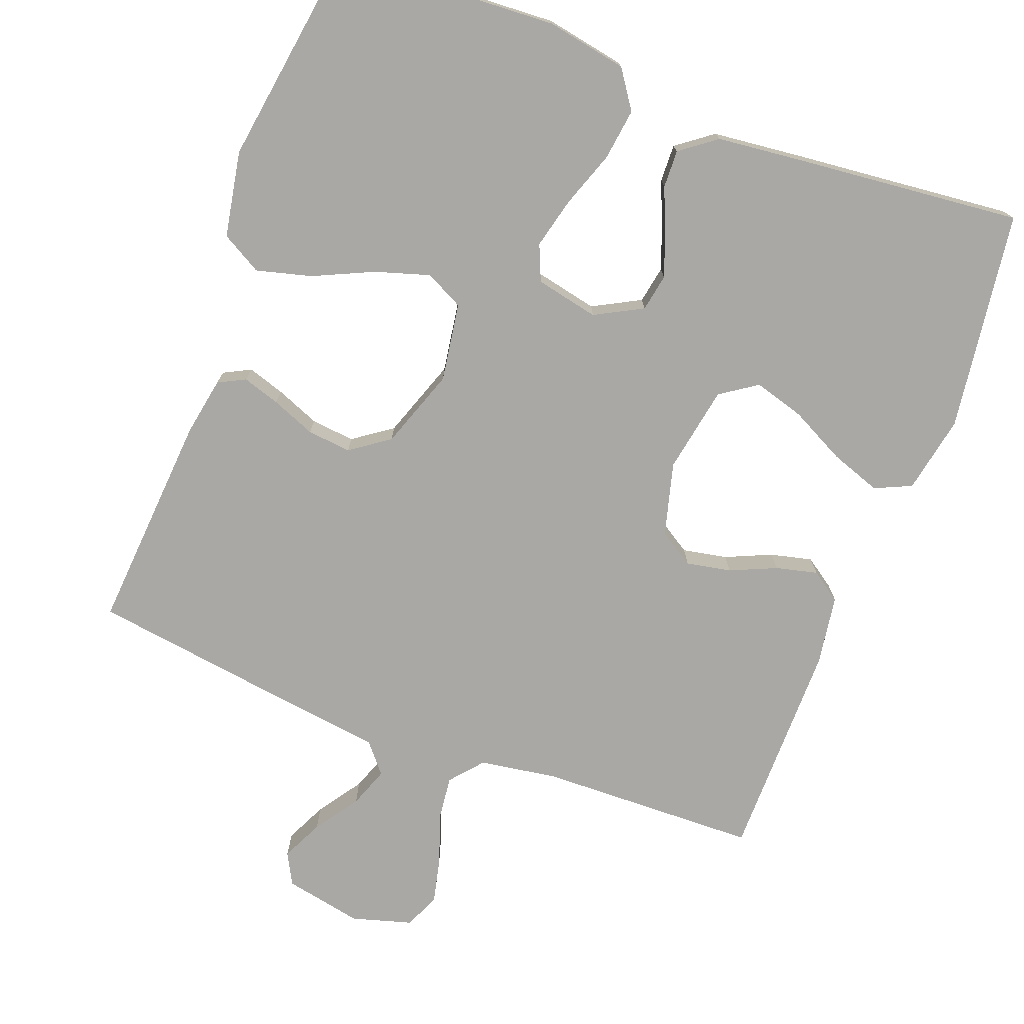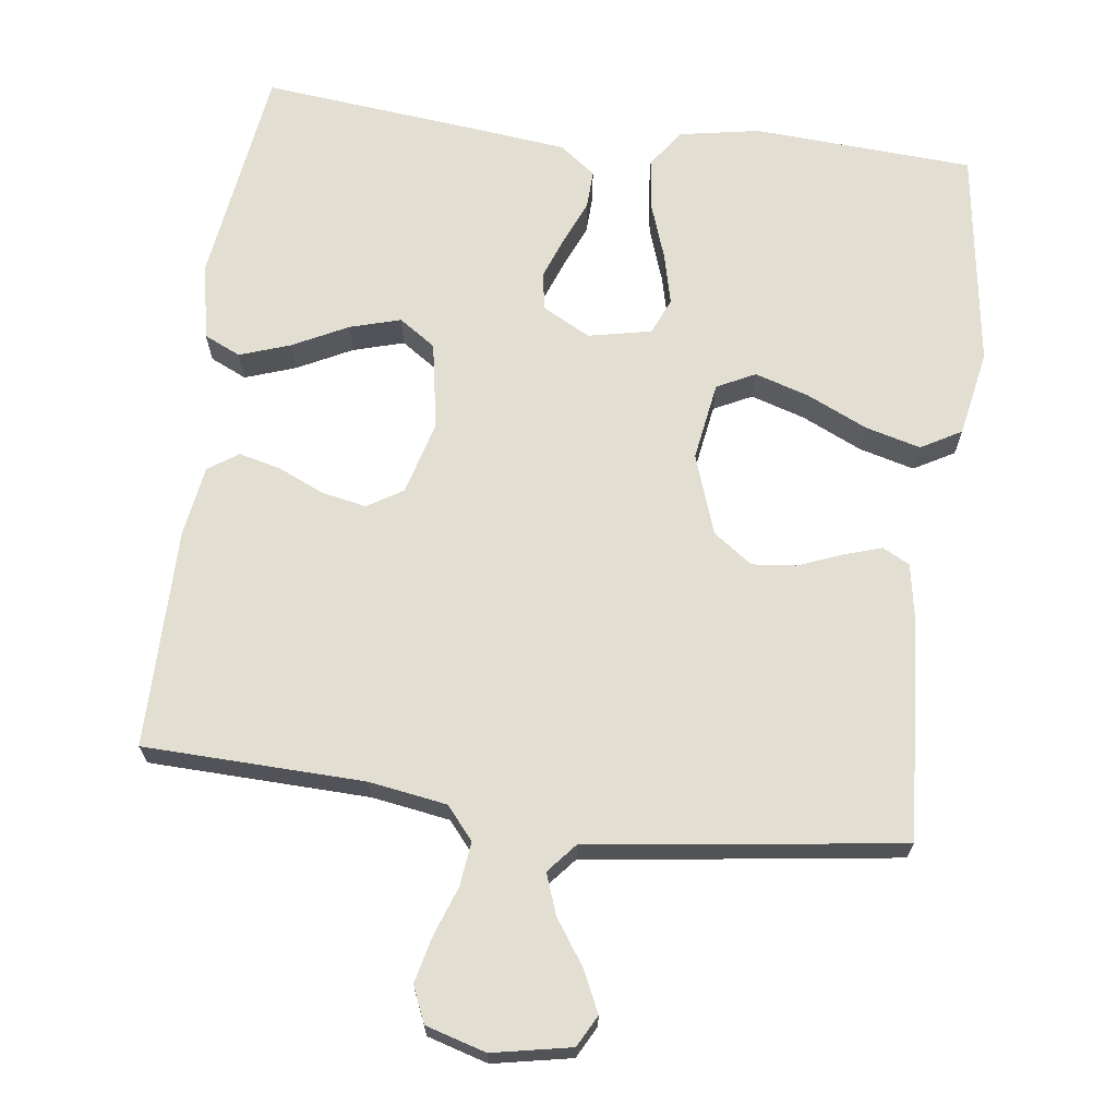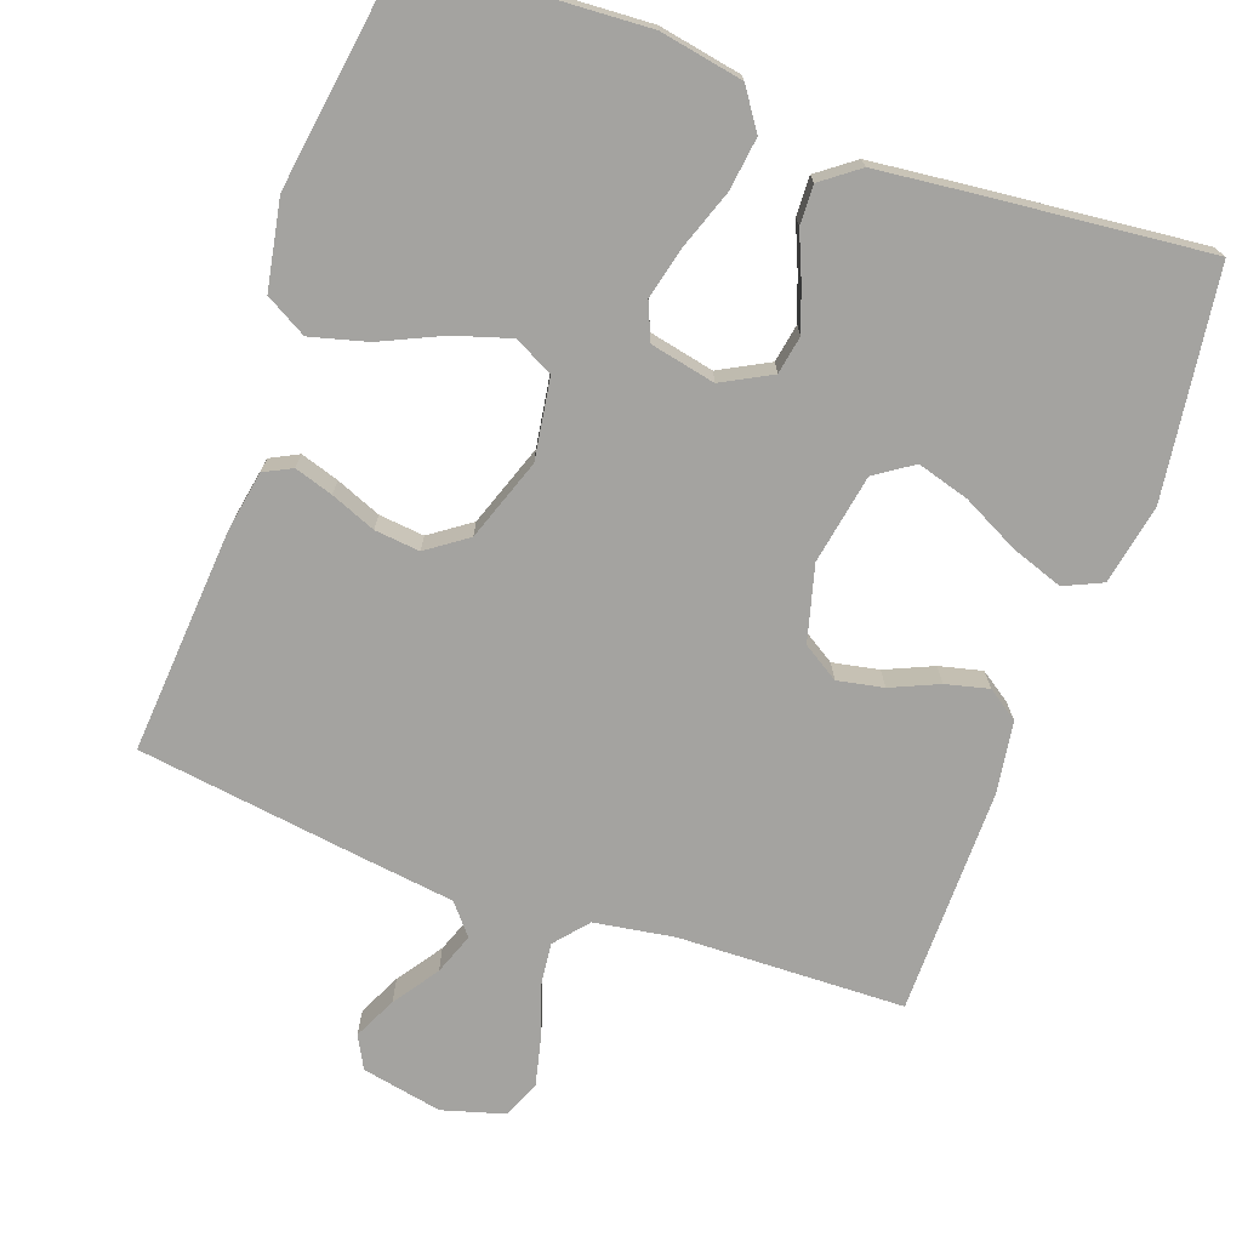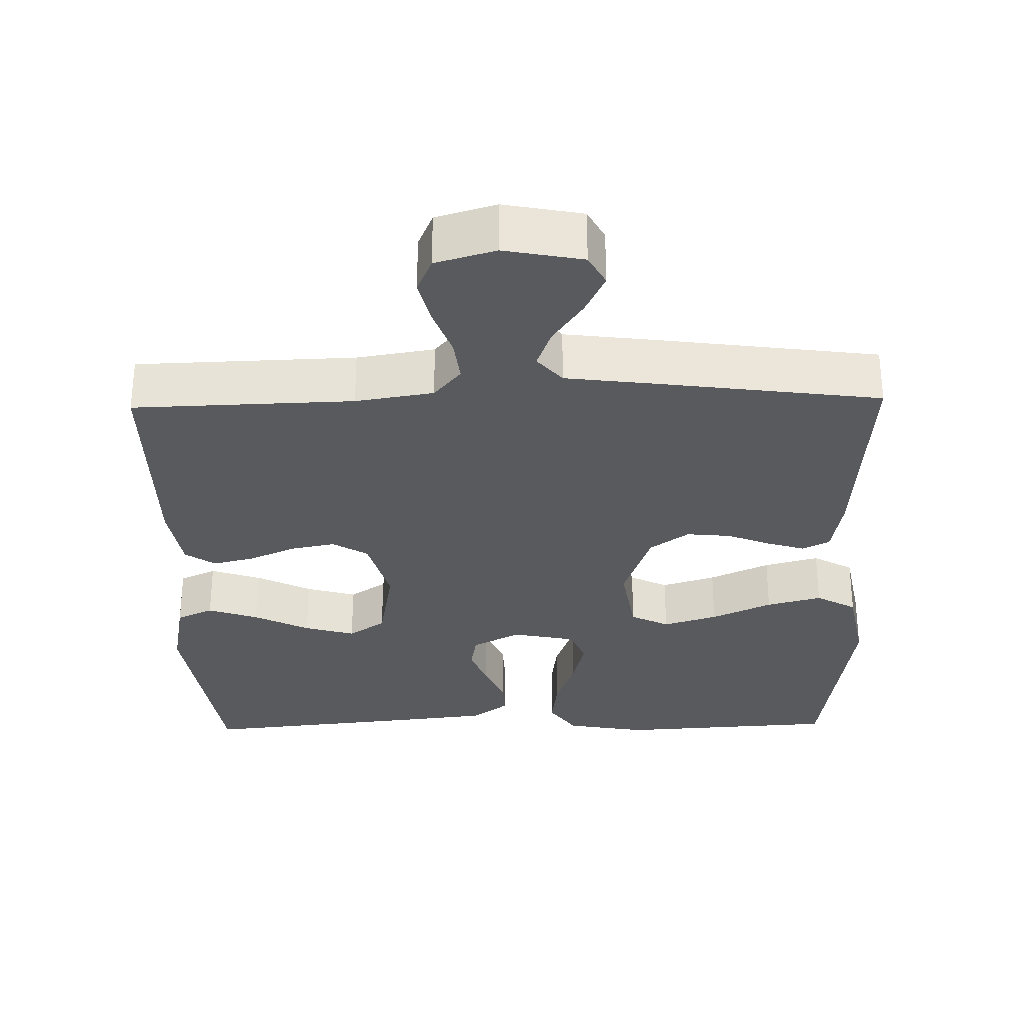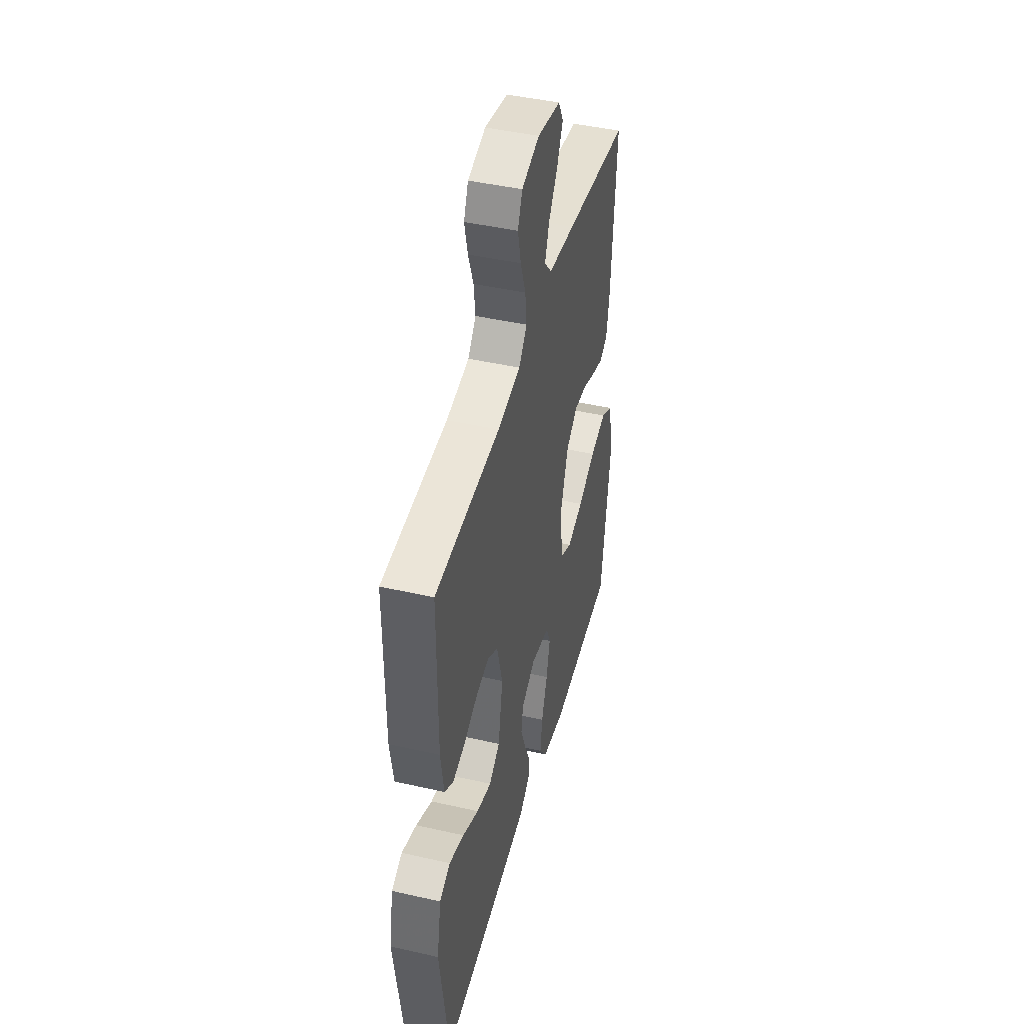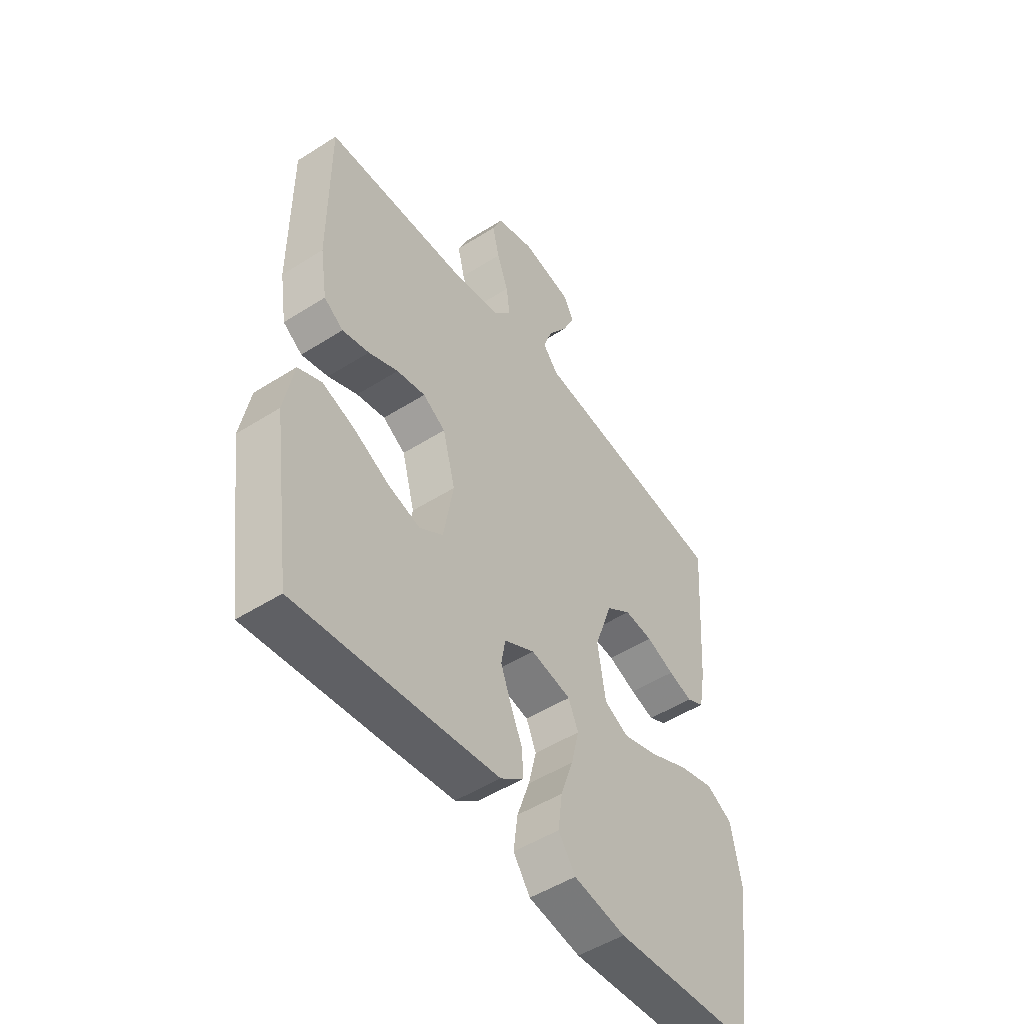
<metadata>
{"format":"obj","ext":"obj","renderer":"f3d","projection":"perspective","resolution":1024,"background":"white","views":[{"elev":-74.9,"azim":159.1,"up":"+Y"},{"elev":67.9,"azim":7.4,"up":"+Y"},{"elev":-72.9,"azim":160.1,"up":"+Y"},{"elev":-30.7,"azim":1.3,"up":"+Y"},{"elev":44.7,"azim":-75.2,"up":"+Z"},{"elev":-50.1,"azim":-55.0,"up":"+Z"}]}
</metadata>
<code>
v -0.5 0.07 -0.5
v -0.542 0.07 -0.2
v -0.522 0.07 -0.094
v -0.472 0.07 -0.071
v -0.403 0.07 -0.095
v -0.328 0.07 -0.133
v -0.259 0.07 -0.153
v -0.209 0.07 -0.119
v -0.188 0.07 0
v -0.215 0.07 0.1
v -0.263 0.07 0.13
v -0.324 0.07 0.118
v -0.387 0.07 0.09
v -0.444 0.07 0.076
v -0.485 0.07 0.104
v -0.5 0.07 0.2
v -0.5 0.07 0.5
v -0.2 0.07 0.509
v -0.094 0.07 0.526
v -0.057 0.07 0.57
v -0.064 0.07 0.63
v -0.088 0.07 0.697
v -0.103 0.07 0.76
v -0.082 0.07 0.809
v 0 0.07 0.833
v 0.107 0.07 0.812
v 0.13 0.07 0.769
v 0.103 0.07 0.712
v 0.062 0.07 0.652
v 0.042 0.07 0.597
v 0.076 0.07 0.557
v 0.2 0.07 0.541
v 0.5 0.07 0.5
v 0.479 0.07 0.2
v 0.465 0.07 0.12
v 0.428 0.07 0.101
v 0.377 0.07 0.117
v 0.317 0.07 0.141
v 0.257 0.07 0.147
v 0.204 0.07 0.109
v 0.166 0.07 0
v 0.183 0.07 -0.107
v 0.235 0.07 -0.133
v 0.309 0.07 -0.11
v 0.391 0.07 -0.072
v 0.466 0.07 -0.052
v 0.521 0.07 -0.083
v 0.543 0.07 -0.2
v 0.5 0.07 -0.5
v 0.2 0.07 -0.518
v 0.09 0.07 -0.498
v 0.054 0.07 -0.446
v 0.063 0.07 -0.376
v 0.09 0.07 -0.299
v 0.107 0.07 -0.229
v 0.086 0.07 -0.18
v 0 0.07 -0.162
v -0.065 0.07 -0.197
v -0.074 0.07 -0.248
v -0.052 0.07 -0.307
v -0.027 0.07 -0.366
v -0.025 0.07 -0.418
v -0.074 0.07 -0.455
v -0.2 0.07 -0.469
v -0.5 0 -0.5
v -0.542 0 -0.2
v -0.522 0 -0.094
v -0.472 0 -0.071
v -0.403 0 -0.095
v -0.328 0 -0.133
v -0.259 0 -0.153
v -0.209 0 -0.119
v -0.188 0 0
v -0.215 0 0.1
v -0.263 0 0.13
v -0.324 0 0.118
v -0.387 0 0.09
v -0.444 0 0.076
v -0.485 0 0.104
v -0.5 0 0.2
v -0.5 0 0.5
v -0.2 0 0.509
v -0.094 0 0.526
v -0.057 0 0.57
v -0.064 0 0.63
v -0.088 0 0.697
v -0.103 0 0.76
v -0.082 0 0.809
v 0 0 0.833
v 0.107 0 0.812
v 0.13 0 0.769
v 0.103 0 0.712
v 0.062 0 0.652
v 0.042 0 0.597
v 0.076 0 0.557
v 0.2 0 0.541
v 0.5 0 0.5
v 0.479 0 0.2
v 0.465 0 0.12
v 0.428 0 0.101
v 0.377 0 0.117
v 0.317 0 0.141
v 0.257 0 0.147
v 0.204 0 0.109
v 0.166 0 0
v 0.183 0 -0.107
v 0.235 0 -0.133
v 0.309 0 -0.11
v 0.391 0 -0.072
v 0.466 0 -0.052
v 0.521 0 -0.083
v 0.543 0 -0.2
v 0.5 0 -0.5
v 0.2 0 -0.518
v 0.09 0 -0.498
v 0.054 0 -0.446
v 0.063 0 -0.376
v 0.09 0 -0.299
v 0.107 0 -0.229
v 0.086 0 -0.18
v 0 0 -0.162
v -0.065 0 -0.197
v -0.074 0 -0.248
v -0.052 0 -0.307
v -0.027 0 -0.366
v -0.025 0 -0.418
v -0.074 0 -0.455
v -0.2 0 -0.469
f 4 5 6
f 3 4 6
f 2 3 6
f 1 2 6
f 64 1 6
f 63 64 6
f 62 63 6
f 61 62 6
f 60 61 6
f 59 60 6 7
f 58 59 7 8
f 57 58 8 9
f 56 57 9 10
f 52 53 54
f 51 52 54
f 50 51 54
f 49 50 54
f 48 49 54
f 47 48 54
f 46 47 54
f 45 46 54
f 44 45 54
f 43 44 54 55
f 42 43 55 56
f 36 37 38
f 35 36 38
f 34 35 38
f 33 34 38
f 32 33 38
f 31 32 38
f 30 31 38 39
f 27 28 29
f 26 27 29
f 25 26 29
f 24 25 29
f 23 24 29
f 22 23 29
f 21 22 29
f 20 21 29 30
f 30 39 40
f 20 30 40
f 19 20 40
f 16 17 18
f 15 16 18
f 14 15 18
f 13 14 18
f 12 13 18
f 11 12 18 19
f 41 42 56 10
f 19 40 41
f 11 19 41
f 10 11 41
f 70 69 68
f 70 68 67
f 70 67 66
f 70 66 65
f 70 65 128
f 70 128 127
f 70 127 126
f 70 126 125
f 70 125 124
f 71 70 124 123
f 72 71 123 122
f 73 72 122 121
f 74 73 121 120
f 118 117 116
f 118 116 115
f 118 115 114
f 118 114 113
f 118 113 112
f 118 112 111
f 118 111 110
f 118 110 109
f 118 109 108
f 119 118 108 107
f 120 119 107 106
f 102 101 100
f 102 100 99
f 102 99 98
f 102 98 97
f 102 97 96
f 102 96 95
f 103 102 95 94
f 93 92 91
f 93 91 90
f 93 90 89
f 93 89 88
f 93 88 87
f 93 87 86
f 93 86 85
f 94 93 85 84
f 104 103 94
f 104 94 84
f 104 84 83
f 82 81 80
f 82 80 79
f 82 79 78
f 82 78 77
f 82 77 76
f 83 82 76 75
f 74 120 106 105
f 105 104 83
f 105 83 75
f 105 75 74
f 1 65 66 2
f 2 66 67 3
f 3 67 68 4
f 4 68 69 5
f 5 69 70 6
f 6 70 71 7
f 7 71 72 8
f 8 72 73 9
f 9 73 74 10
f 10 74 75 11
f 11 75 76 12
f 12 76 77 13
f 13 77 78 14
f 14 78 79 15
f 15 79 80 16
f 16 80 81 17
f 17 81 82 18
f 18 82 83 19
f 19 83 84 20
f 20 84 85 21
f 21 85 86 22
f 22 86 87 23
f 23 87 88 24
f 24 88 89 25
f 25 89 90 26
f 26 90 91 27
f 27 91 92 28
f 28 92 93 29
f 29 93 94 30
f 30 94 95 31
f 31 95 96 32
f 32 96 97 33
f 33 97 98 34
f 34 98 99 35
f 35 99 100 36
f 36 100 101 37
f 37 101 102 38
f 38 102 103 39
f 39 103 104 40
f 40 104 105 41
f 41 105 106 42
f 42 106 107 43
f 43 107 108 44
f 44 108 109 45
f 45 109 110 46
f 46 110 111 47
f 47 111 112 48
f 48 112 113 49
f 49 113 114 50
f 50 114 115 51
f 51 115 116 52
f 52 116 117 53
f 53 117 118 54
f 54 118 119 55
f 55 119 120 56
f 56 120 121 57
f 57 121 122 58
f 58 122 123 59
f 59 123 124 60
f 60 124 125 61
f 61 125 126 62
f 62 126 127 63
f 63 127 128 64
f 64 128 65 1

</code>
